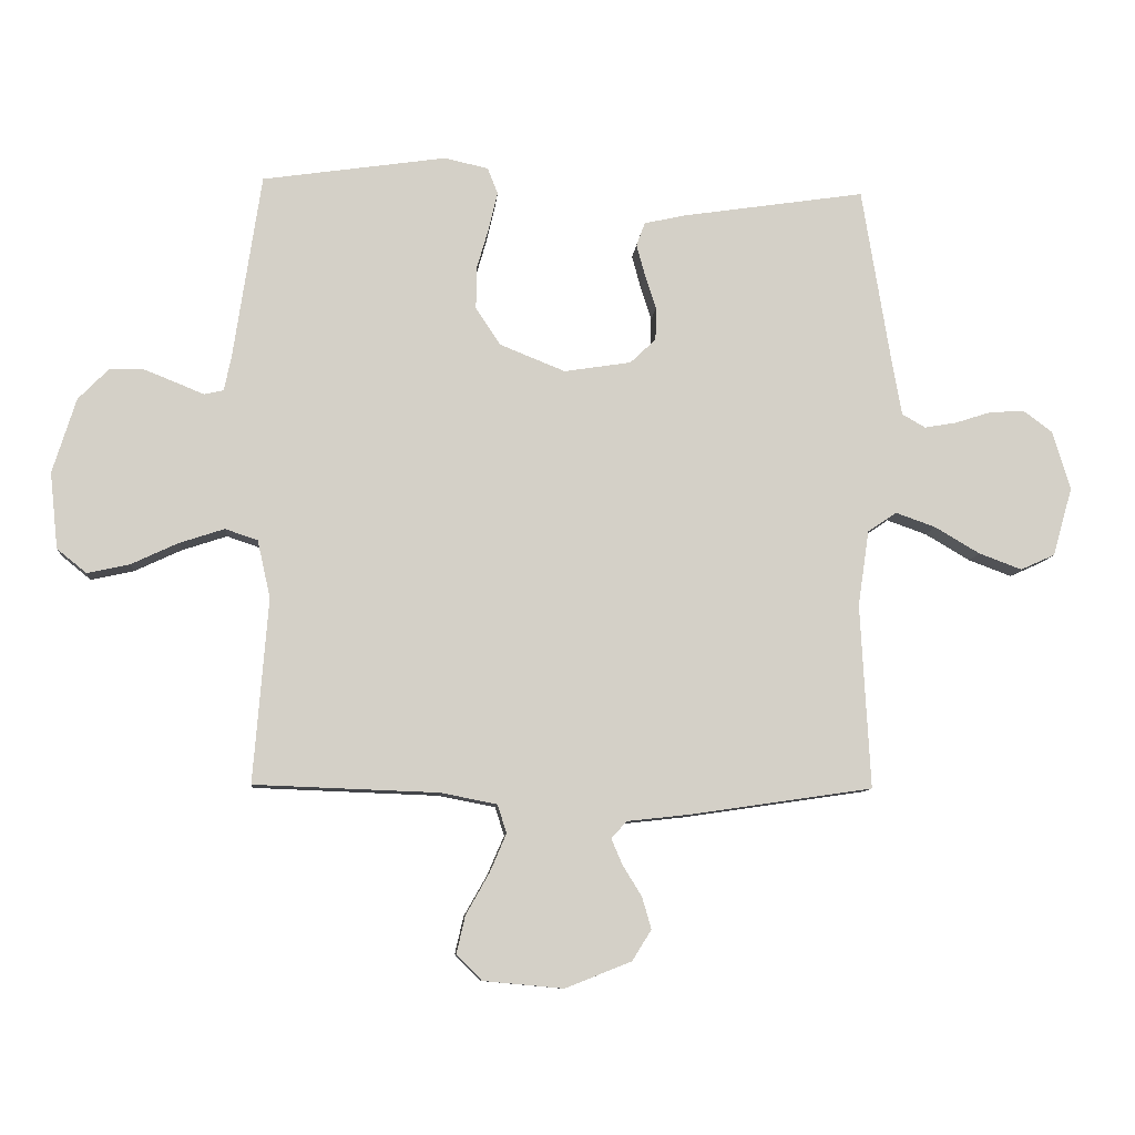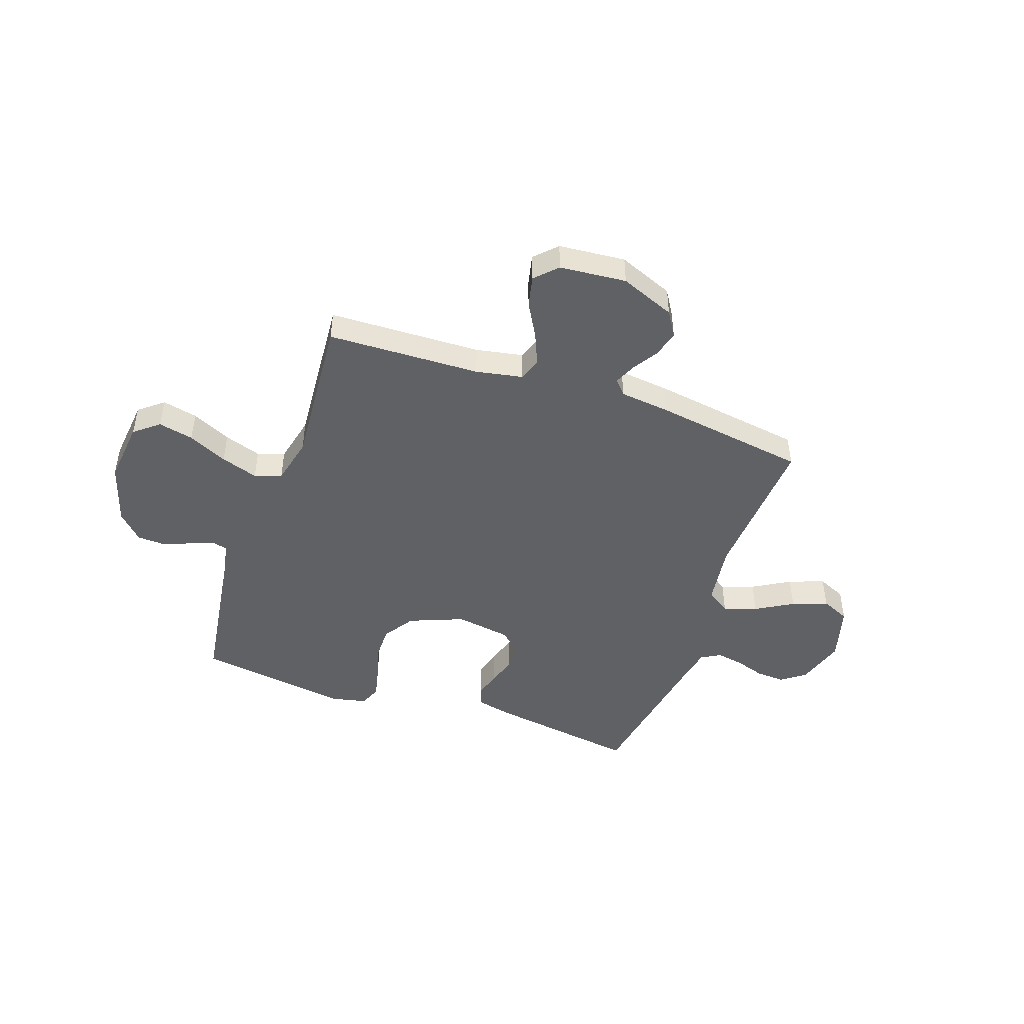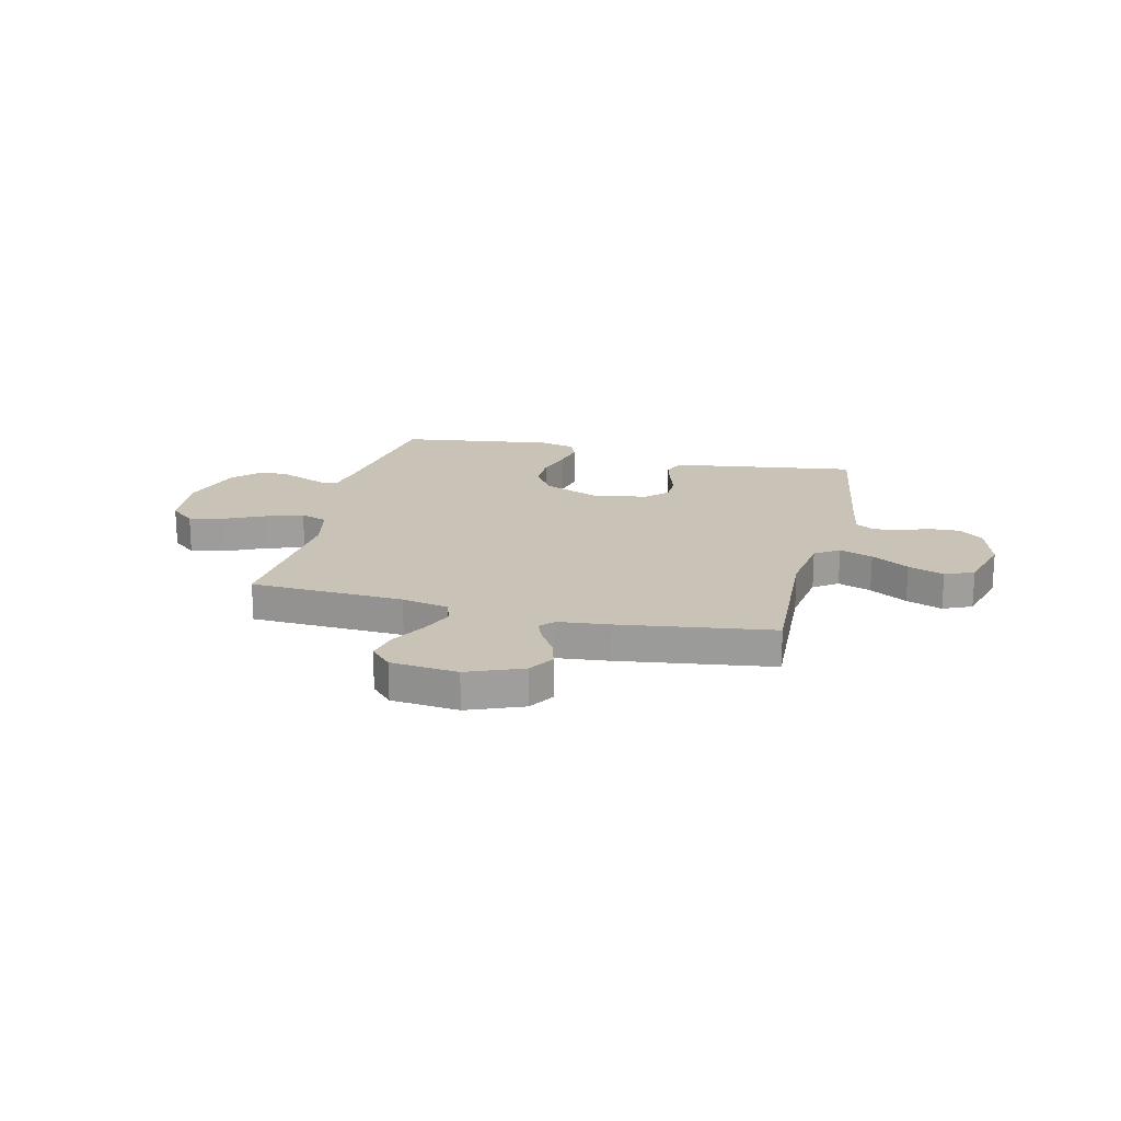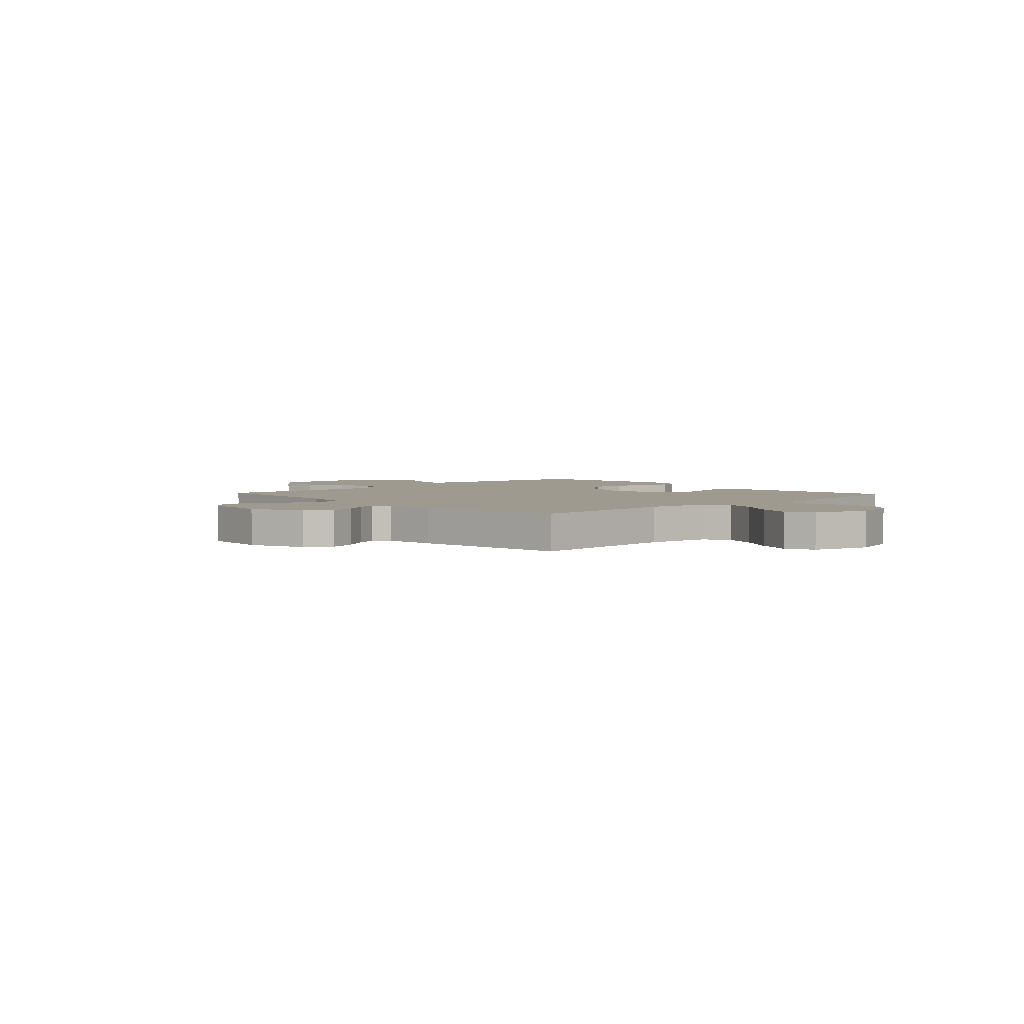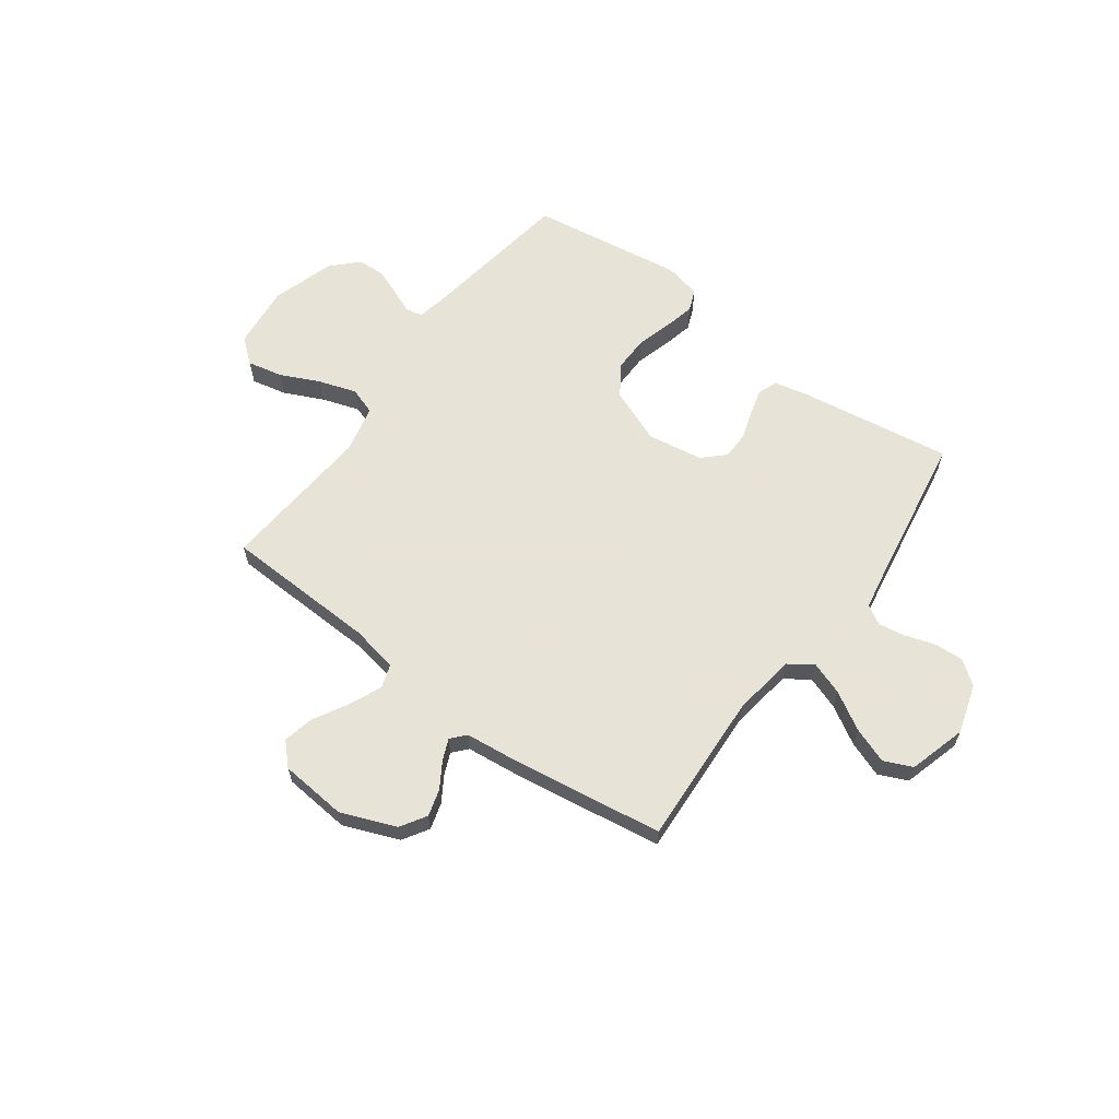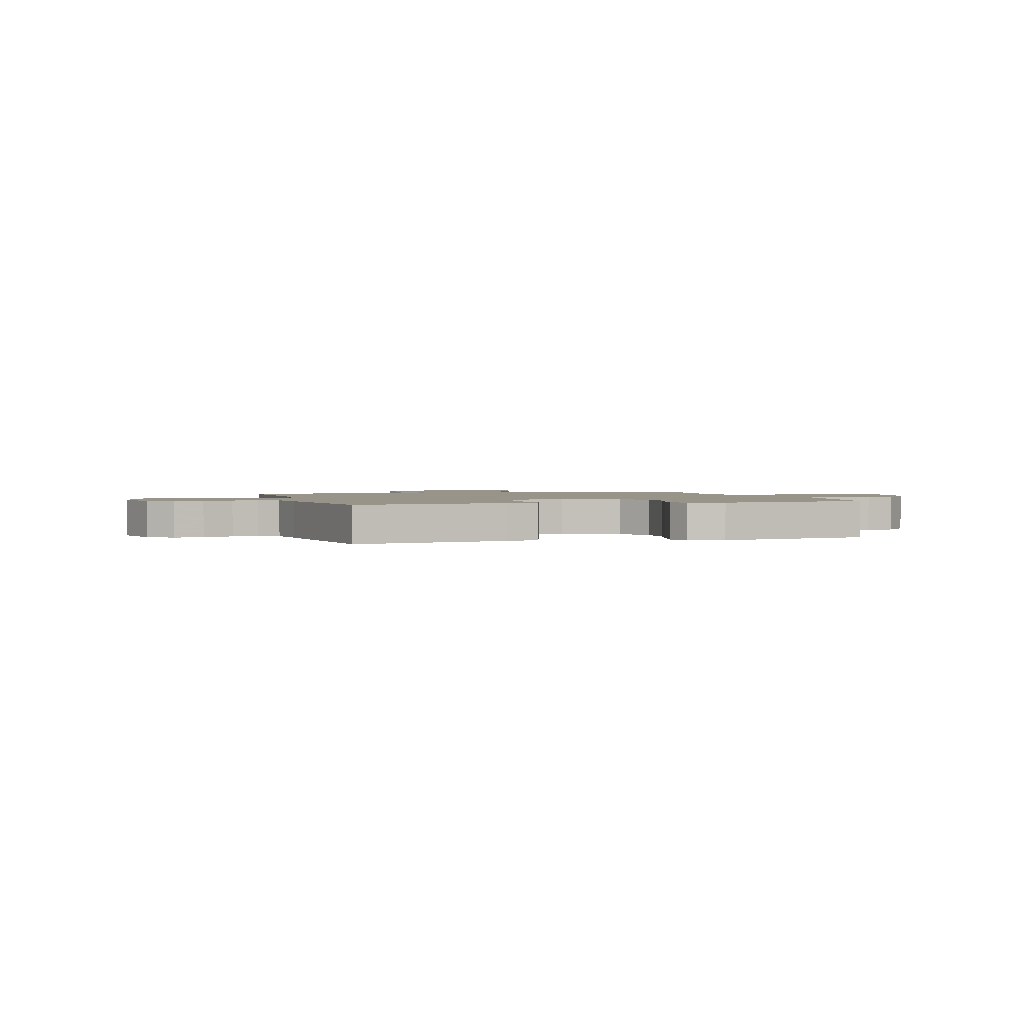
<metadata>
{"format":"obj","ext":"obj","renderer":"f3d","projection":"perspective","resolution":1024,"background":"white","views":[{"elev":-9.2,"azim":175.3,"up":"+Z"},{"elev":-46.6,"azim":160.6,"up":"+Y"},{"elev":19.5,"azim":-166.3,"up":"+Y"},{"elev":3.6,"azim":-133.1,"up":"+Y"},{"elev":62.6,"azim":-143.7,"up":"+Y"},{"elev":1.7,"azim":-17.0,"up":"+Y"}]}
</metadata>
<code>
v -0.5 0.07 -0.5
v -0.484 0.07 -0.2
v -0.502 0.07 -0.077
v -0.549 0.07 -0.045
v -0.614 0.07 -0.068
v -0.687 0.07 -0.111
v -0.757 0.07 -0.137
v -0.813 0.07 -0.112
v -0.845 0.07 0
v -0.816 0.07 0.096
v -0.769 0.07 0.131
v -0.712 0.07 0.128
v -0.653 0.07 0.109
v -0.601 0.07 0.1
v -0.563 0.07 0.122
v -0.549 0.07 0.2
v -0.5 0.07 0.5
v -0.2 0.07 0.455
v -0.134 0.07 0.44
v -0.12 0.07 0.402
v -0.134 0.07 0.35
v -0.152 0.07 0.294
v -0.151 0.07 0.241
v -0.109 0.07 0.201
v 0 0.07 0.184
v 0.107 0.07 0.227
v 0.147 0.07 0.288
v 0.146 0.07 0.357
v 0.126 0.07 0.426
v 0.112 0.07 0.486
v 0.129 0.07 0.528
v 0.2 0.07 0.544
v 0.5 0.07 0.5
v 0.545 0.07 0.2
v 0.557 0.07 0.141
v 0.589 0.07 0.134
v 0.635 0.07 0.153
v 0.688 0.07 0.174
v 0.743 0.07 0.172
v 0.792 0.07 0.122
v 0.83 0.07 0
v 0.817 0.07 -0.124
v 0.769 0.07 -0.163
v 0.7 0.07 -0.148
v 0.623 0.07 -0.112
v 0.55 0.07 -0.088
v 0.497 0.07 -0.106
v 0.476 0.07 -0.2
v 0.5 0.07 -0.5
v 0.2 0.07 -0.511
v 0.108 0.07 -0.529
v 0.093 0.07 -0.575
v 0.12 0.07 -0.638
v 0.158 0.07 -0.705
v 0.172 0.07 -0.766
v 0.131 0.07 -0.808
v 0 0.07 -0.82
v -0.108 0.07 -0.777
v -0.139 0.07 -0.727
v -0.124 0.07 -0.675
v -0.093 0.07 -0.625
v -0.075 0.07 -0.583
v -0.1 0.07 -0.555
v -0.2 0.07 -0.544
v -0.5 0 -0.5
v -0.484 0 -0.2
v -0.502 0 -0.077
v -0.549 0 -0.045
v -0.614 0 -0.068
v -0.687 0 -0.111
v -0.757 0 -0.137
v -0.813 0 -0.112
v -0.845 0 0
v -0.816 0 0.096
v -0.769 0 0.131
v -0.712 0 0.128
v -0.653 0 0.109
v -0.601 0 0.1
v -0.563 0 0.122
v -0.549 0 0.2
v -0.5 0 0.5
v -0.2 0 0.455
v -0.134 0 0.44
v -0.12 0 0.402
v -0.134 0 0.35
v -0.152 0 0.294
v -0.151 0 0.241
v -0.109 0 0.201
v 0 0 0.184
v 0.107 0 0.227
v 0.147 0 0.288
v 0.146 0 0.357
v 0.126 0 0.426
v 0.112 0 0.486
v 0.129 0 0.528
v 0.2 0 0.544
v 0.5 0 0.5
v 0.545 0 0.2
v 0.557 0 0.141
v 0.589 0 0.134
v 0.635 0 0.153
v 0.688 0 0.174
v 0.743 0 0.172
v 0.792 0 0.122
v 0.83 0 0
v 0.817 0 -0.124
v 0.769 0 -0.163
v 0.7 0 -0.148
v 0.623 0 -0.112
v 0.55 0 -0.088
v 0.497 0 -0.106
v 0.476 0 -0.2
v 0.5 0 -0.5
v 0.2 0 -0.511
v 0.108 0 -0.529
v 0.093 0 -0.575
v 0.12 0 -0.638
v 0.158 0 -0.705
v 0.172 0 -0.766
v 0.131 0 -0.808
v 0 0 -0.82
v -0.108 0 -0.777
v -0.139 0 -0.727
v -0.124 0 -0.675
v -0.093 0 -0.625
v -0.075 0 -0.583
v -0.1 0 -0.555
v -0.2 0 -0.544
f 63 64 1 2
f 58 59 60 61
f 58 61 62
f 57 58 62
f 56 57 62
f 53 54 55 56
f 52 53 56 62
f 51 52 62 63
f 48 49 50
f 47 48 50 51
f 42 43 44 45
f 42 45 46
f 41 42 46
f 40 41 46
f 39 40 46 47
f 36 37 38 39
f 31 32 33 34
f 31 34 35
f 28 29 30 31
f 28 31 35
f 27 28 35
f 26 27 35
f 25 26 35 36
f 19 20 21 22
f 17 18 19 22
f 16 17 22 23
f 15 16 23 24
f 10 11 12 13
f 10 13 14
f 9 10 14
f 8 9 14
f 5 6 7 8
f 4 5 8 14
f 3 4 14 15
f 63 2 3
f 36 39 47 51
f 25 36 51 63
f 24 25 63
f 3 15 24 63
f 66 65 128 127
f 125 124 123 122
f 126 125 122
f 126 122 121
f 126 121 120
f 120 119 118 117
f 126 120 117 116
f 127 126 116 115
f 114 113 112
f 115 114 112 111
f 109 108 107 106
f 110 109 106
f 110 106 105
f 110 105 104
f 111 110 104 103
f 103 102 101 100
f 98 97 96 95
f 99 98 95
f 95 94 93 92
f 99 95 92
f 99 92 91
f 99 91 90
f 100 99 90 89
f 86 85 84 83
f 86 83 82 81
f 87 86 81 80
f 88 87 80 79
f 77 76 75 74
f 78 77 74
f 78 74 73
f 78 73 72
f 72 71 70 69
f 78 72 69 68
f 79 78 68 67
f 67 66 127
f 115 111 103 100
f 127 115 100 89
f 127 89 88
f 127 88 79 67
f 1 65 66 2
f 2 66 67 3
f 3 67 68 4
f 4 68 69 5
f 5 69 70 6
f 6 70 71 7
f 7 71 72 8
f 8 72 73 9
f 9 73 74 10
f 10 74 75 11
f 11 75 76 12
f 12 76 77 13
f 13 77 78 14
f 14 78 79 15
f 15 79 80 16
f 16 80 81 17
f 17 81 82 18
f 18 82 83 19
f 19 83 84 20
f 20 84 85 21
f 21 85 86 22
f 22 86 87 23
f 23 87 88 24
f 24 88 89 25
f 25 89 90 26
f 26 90 91 27
f 27 91 92 28
f 28 92 93 29
f 29 93 94 30
f 30 94 95 31
f 31 95 96 32
f 32 96 97 33
f 33 97 98 34
f 34 98 99 35
f 35 99 100 36
f 36 100 101 37
f 37 101 102 38
f 38 102 103 39
f 39 103 104 40
f 40 104 105 41
f 41 105 106 42
f 42 106 107 43
f 43 107 108 44
f 44 108 109 45
f 45 109 110 46
f 46 110 111 47
f 47 111 112 48
f 48 112 113 49
f 49 113 114 50
f 50 114 115 51
f 51 115 116 52
f 52 116 117 53
f 53 117 118 54
f 54 118 119 55
f 55 119 120 56
f 56 120 121 57
f 57 121 122 58
f 58 122 123 59
f 59 123 124 60
f 60 124 125 61
f 61 125 126 62
f 62 126 127 63
f 63 127 128 64
f 64 128 65 1

</code>
